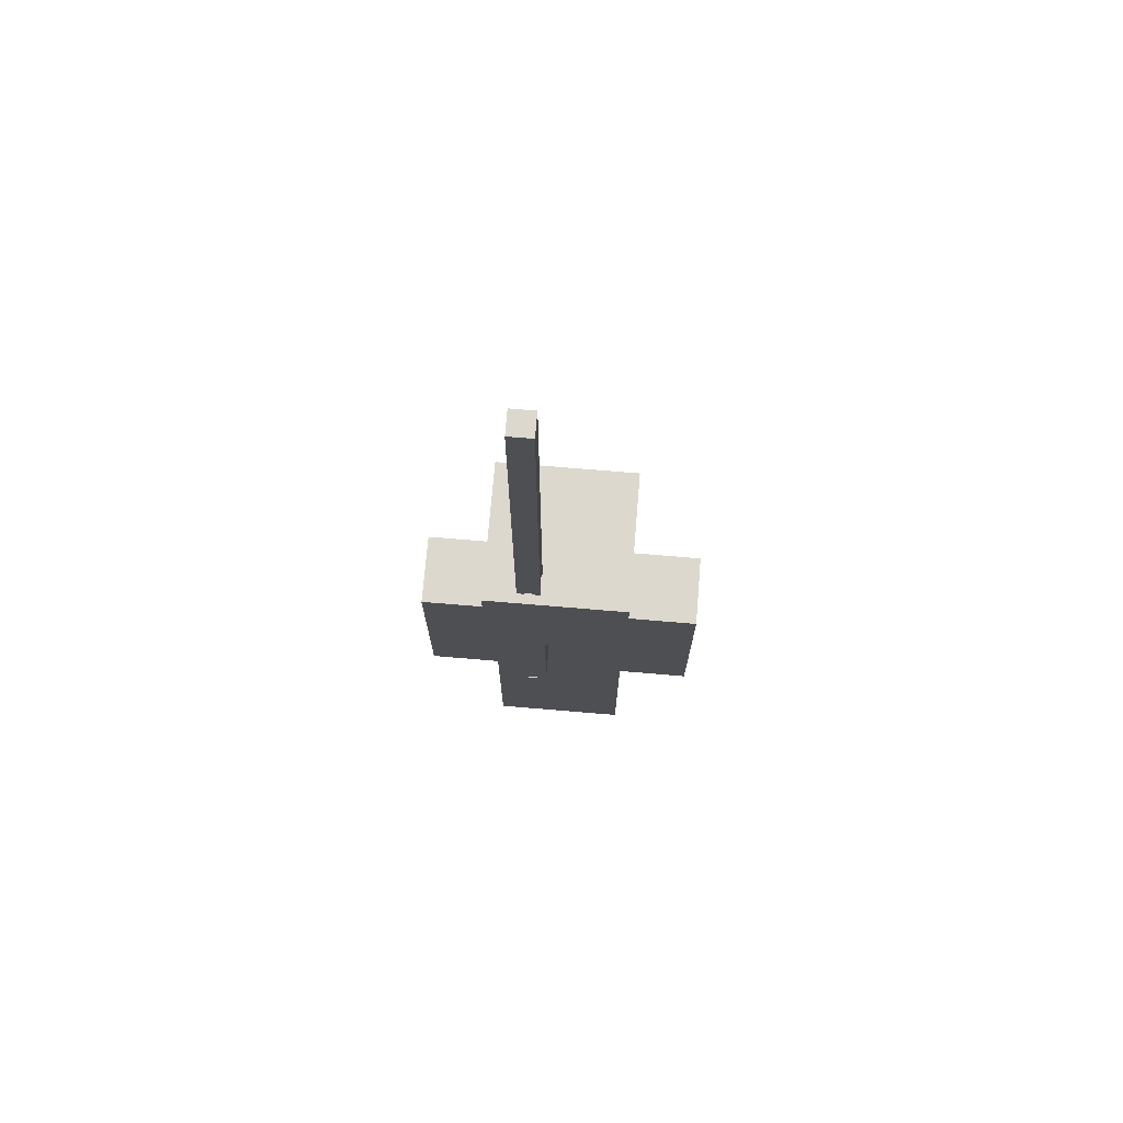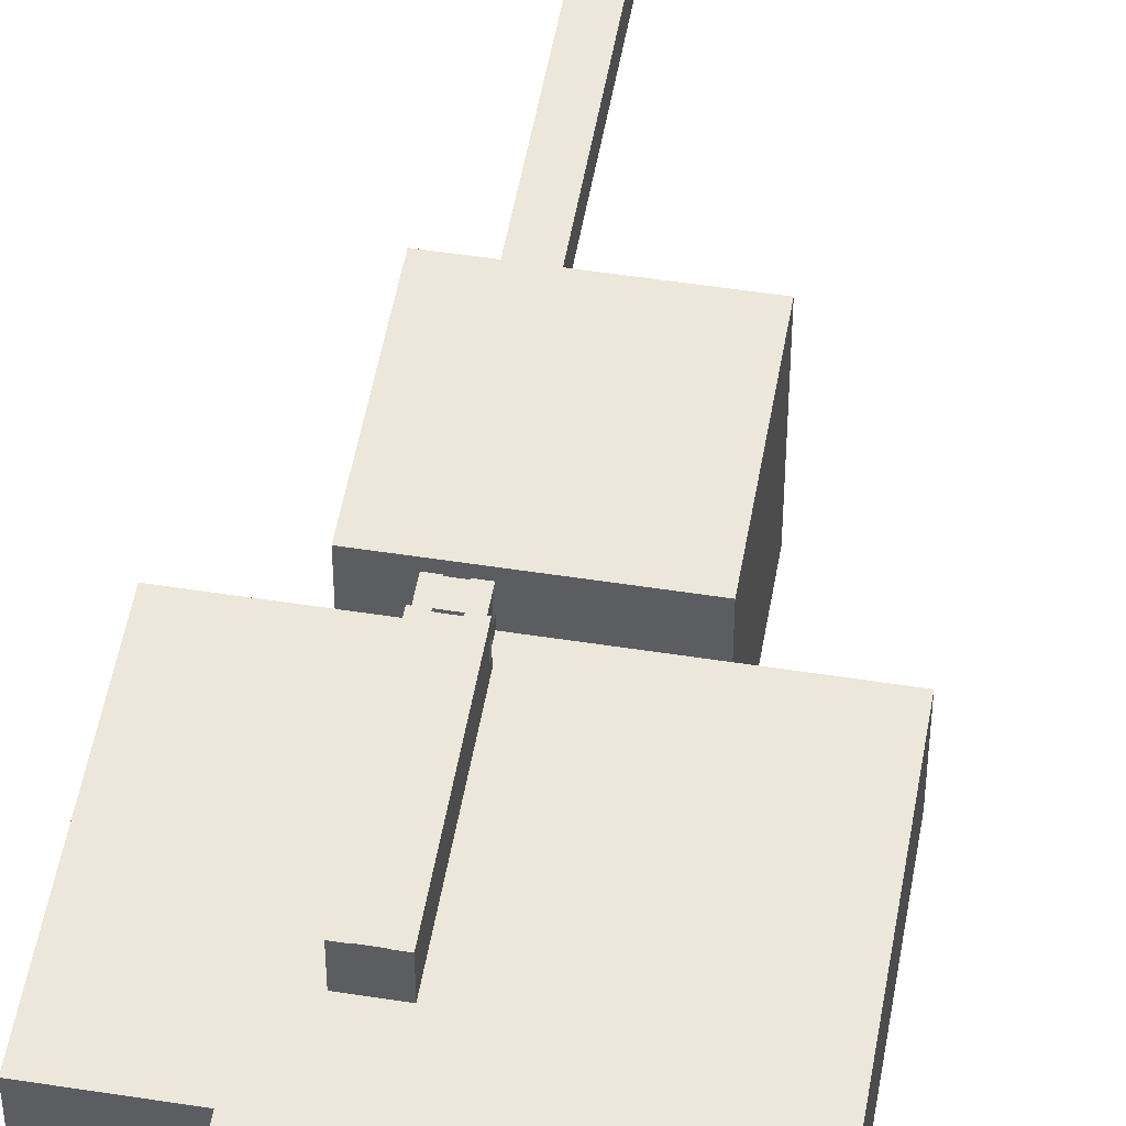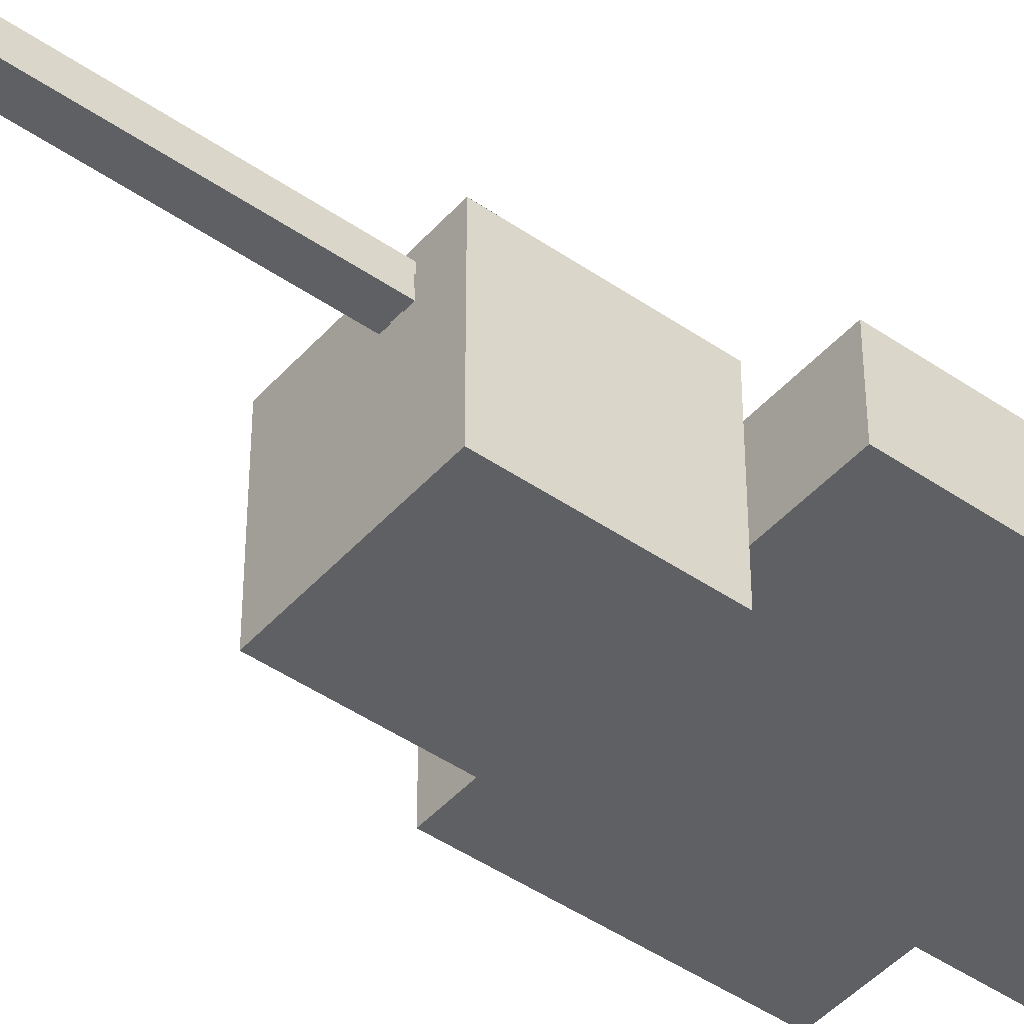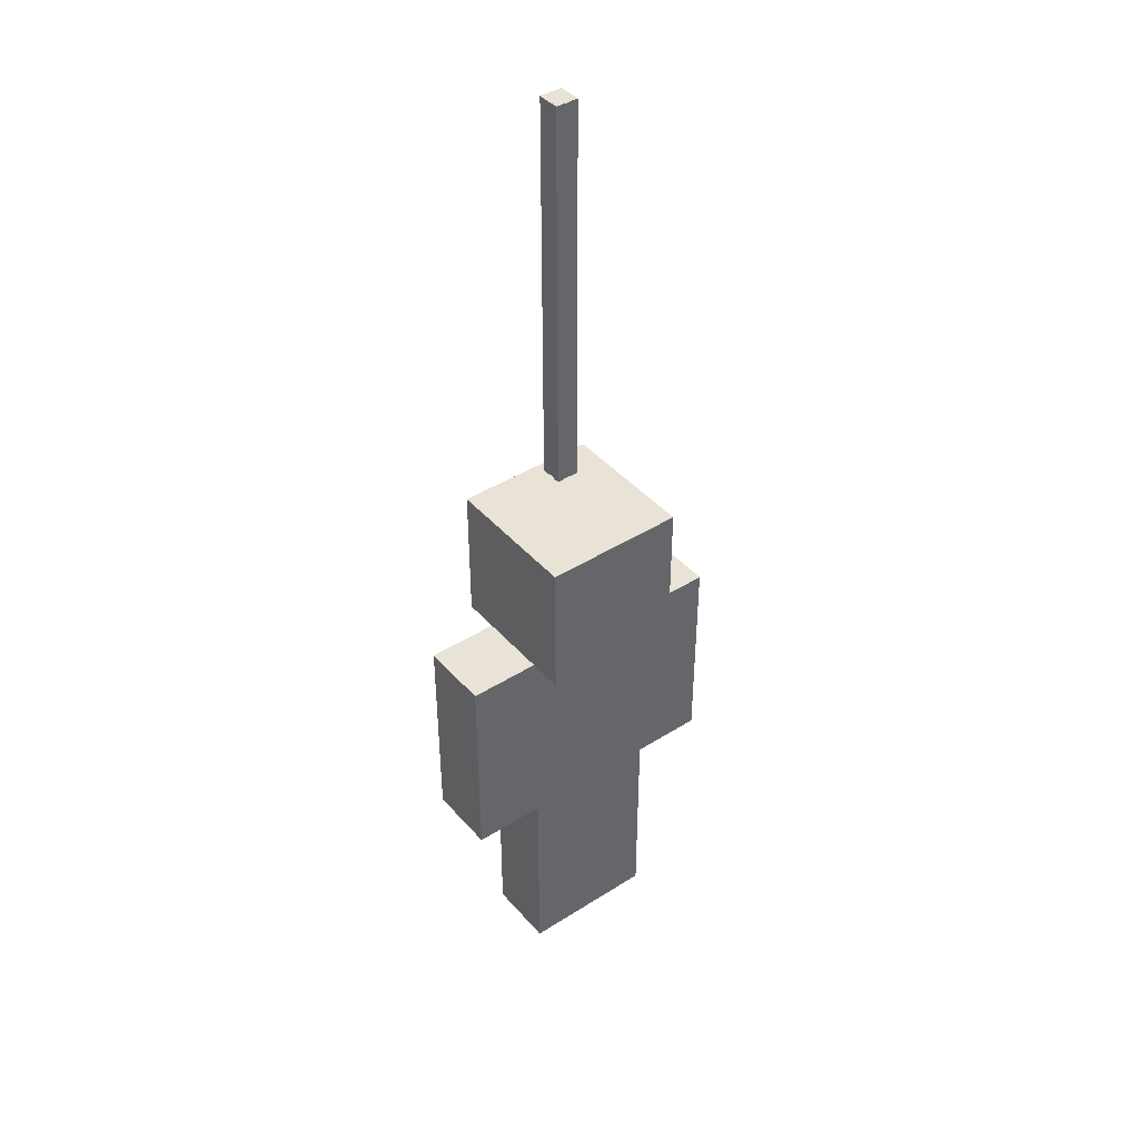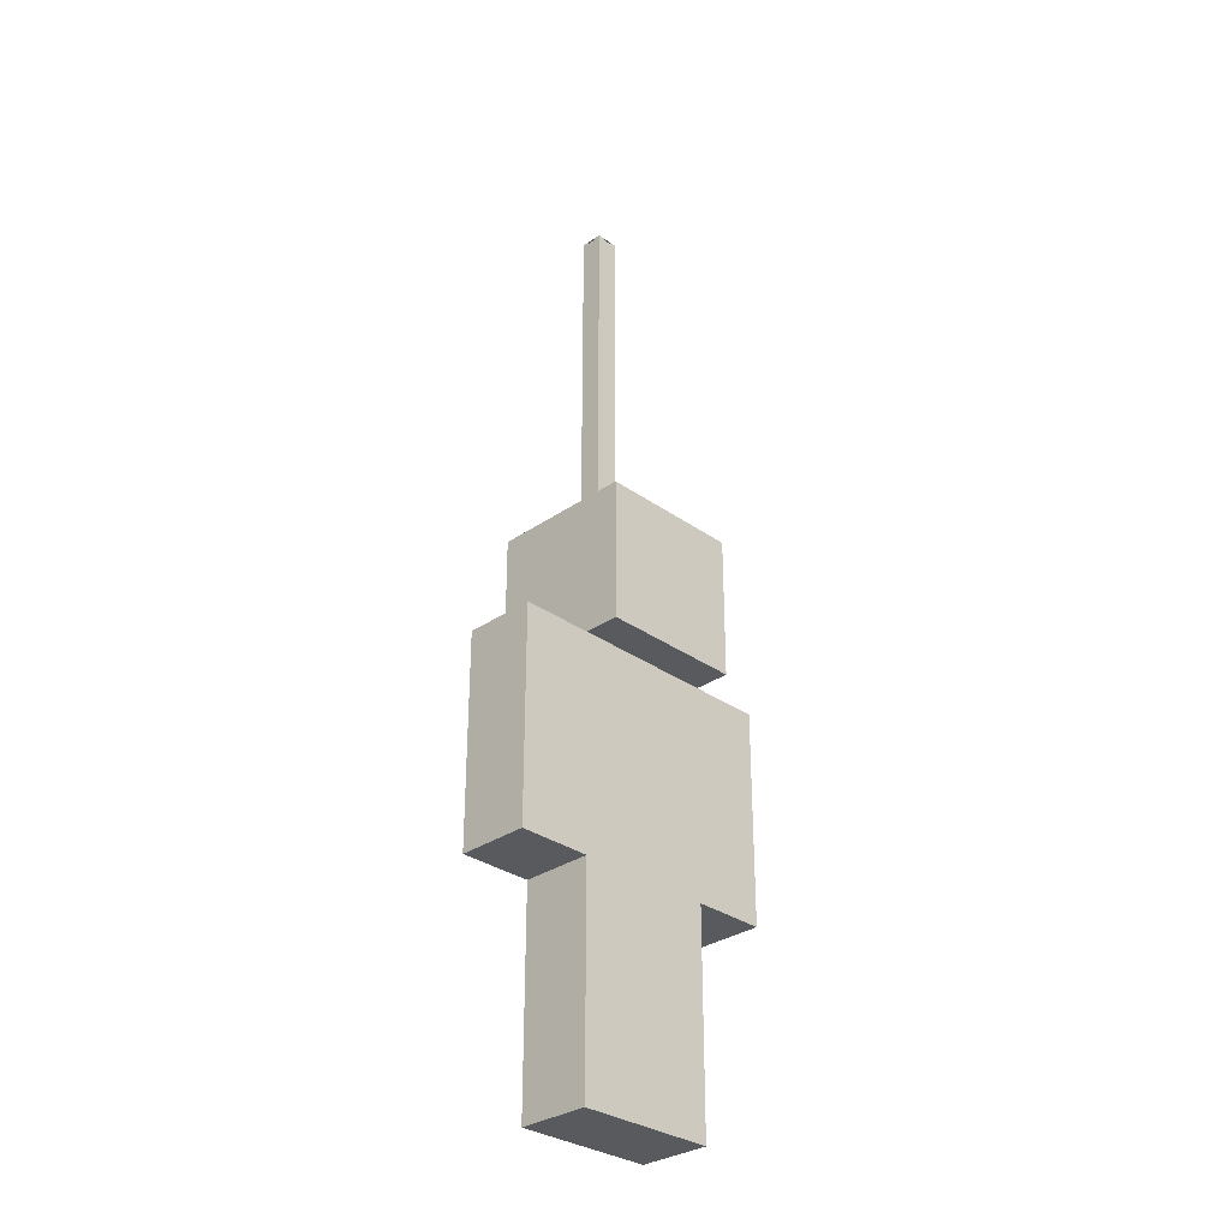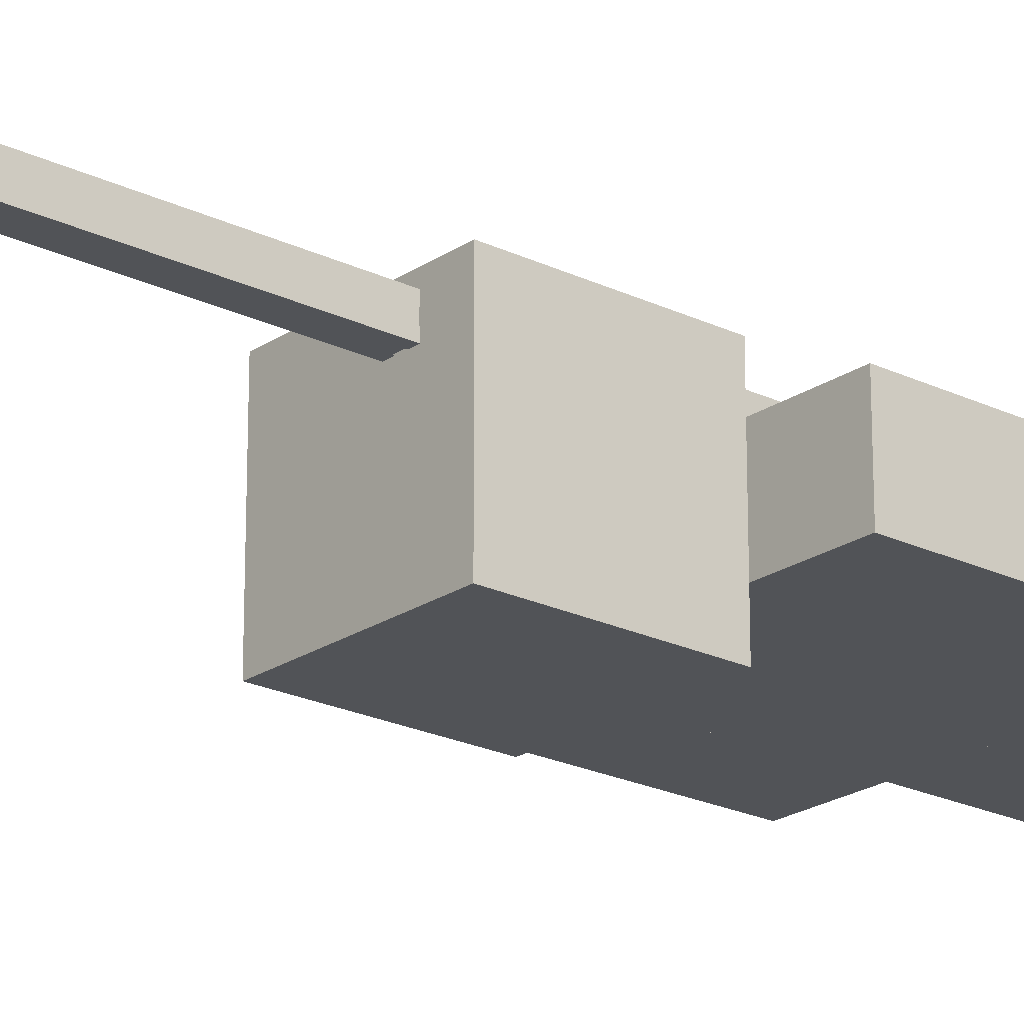
<metadata>
{"format":"obj","ext":"obj","renderer":"f3d","projection":"perspective","resolution":1024,"background":"white","views":[{"elev":72.1,"azim":4.8,"up":"+Y"},{"elev":50.9,"azim":9.7,"up":"+Z"},{"elev":-45.3,"azim":-128.6,"up":"+Z"},{"elev":41.9,"azim":142.7,"up":"+Y"},{"elev":-31.2,"azim":134.6,"up":"+Y"},{"elev":-21.8,"azim":-130.4,"up":"+Z"}]}
</metadata>
<code>
o cube
v 0.25 2 0.25
v 0.25 2 -0.25
v 0.25 1.5 0.25
v 0.25 1.5 -0.25
v -0.25 2 -0.25
v -0.25 2 0.25
v -0.25 1.5 -0.25
v -0.25 1.5 0.25
f 4 7 5 2
f 3 4 2 1
f 8 3 1 6
f 7 8 6 5
f 6 1 2 5
f 7 4 3 8
o cube
v 0.25 1.5 0.125
v 0.25 1.5 -0.125
v 0.25 0.75 0.125
v 0.25 0.75 -0.125
v -0.25 1.5 -0.125
v -0.25 1.5 0.125
v -0.25 0.75 -0.125
v -0.25 0.75 0.125
f 12 15 13 10
f 11 12 10 9
f 16 11 9 14
f 15 16 14 13
f 14 9 10 13
f 15 12 11 16
o hum_bone
v -0.04375 1.438 0.225
v -0.04375 1.438 0.125
v -0.04375 0.9375 0.225
v -0.04375 0.9375 0.125
v -0.1437 1.438 0.125
v -0.1437 1.438 0.225
v -0.1437 0.9375 0.125
v -0.1437 0.9375 0.225
f 20 23 21 18
f 19 20 18 17
f 24 19 17 22
f 23 24 22 21
f 22 17 18 21
f 23 20 19 24
o rad_bone
v -0.05 1.938 0.2188
v -0.05 1.938 0.1313
v -0.05 0.9375 0.2188
v -0.05 0.9375 0.1313
v -0.1375 1.938 0.1313
v -0.1375 1.938 0.2188
v -0.1375 0.9375 0.1313
v -0.1375 0.9375 0.2188
f 28 31 29 26
f 27 28 26 25
f 32 27 25 30
f 31 32 30 29
f 30 25 26 29
f 31 28 27 32
o f1_bone
v -0.05625 3.438 0.2125
v -0.05625 3.438 0.1375
v -0.05625 1.938 0.2125
v -0.05625 1.938 0.1375
v -0.1313 3.438 0.1375
v -0.1313 3.438 0.2125
v -0.1313 1.938 0.1375
v -0.1313 1.938 0.2125
f 36 39 37 34
f 35 36 34 33
f 40 35 33 38
f 39 40 38 37
f 38 33 34 37
f 39 36 35 40
o f1_bone_shell
v -0.05312 3.441 0.2156
v -0.05312 3.441 0.1344
v -0.05312 1.934 0.2156
v -0.05312 1.934 0.1344
v -0.1344 3.441 0.2156
v -0.1344 3.441 0.1344
v -0.1344 1.934 0.2156
v -0.1344 1.934 0.1344
v -0.1344 3.441 0.1609
v -0.05312 3.441 0.1609
v -0.05312 1.934 0.1609
v -0.1344 1.934 0.1609
v -0.05312 3.441 0.1891
v -0.1344 3.441 0.1891
v -0.1344 1.934 0.1891
v -0.05312 1.934 0.1891
v -0.05312 3.441 0.1344
v -0.1344 3.441 0.1344
v -0.05312 1.934 0.1344
v -0.1344 1.934 0.1344
v -0.05312 3.441 0.2156
v -0.1344 3.441 0.2156
v -0.05312 1.934 0.2156
v -0.1344 1.934 0.2156
v -0.1078 3.441 0.2156
v -0.1078 3.441 0.1344
v -0.1078 1.934 0.1344
v -0.1078 1.934 0.2156
v -0.07969 3.441 0.1344
v -0.07969 3.441 0.2156
v -0.07969 1.934 0.2156
v -0.07969 1.934 0.1344
f 41 42 46 45
f 44 43 47 48
f 42 50 51 44
f 48 52 49 46
f 45 54 55 47
f 43 56 53 41
f 58 66 67 60
f 64 68 65 62
f 61 70 71 63
f 59 72 69 57
o f2_bone_shell
v -0.05937 3.003 0.2094
v -0.05937 3.003 0.1406
v -0.05937 1.934 0.2094
v -0.05937 1.934 0.1406
v -0.1281 3.003 0.2094
v -0.1281 3.003 0.1406
v -0.1281 1.934 0.2094
v -0.1281 1.934 0.1406
v -0.1281 3.003 0.1641
v -0.05937 3.003 0.1641
v -0.05937 1.934 0.1641
v -0.1281 1.934 0.1641
v -0.05937 3.003 0.1859
v -0.1281 3.003 0.1859
v -0.1281 1.934 0.1859
v -0.05937 1.934 0.1859
v -0.05937 3.003 0.1406
v -0.1281 3.003 0.1406
v -0.05937 1.934 0.1406
v -0.1281 1.934 0.1406
v -0.05937 3.003 0.2094
v -0.1281 3.003 0.2094
v -0.05937 1.934 0.2094
v -0.1281 1.934 0.2094
v -0.1047 3.003 0.2094
v -0.1047 3.003 0.1406
v -0.1047 1.934 0.1406
v -0.1047 1.934 0.2094
v -0.08281 3.003 0.1406
v -0.08281 3.003 0.2094
v -0.08281 1.934 0.2094
v -0.08281 1.934 0.1406
f 73 74 78 77
f 79 80 76 75
f 74 82 83 76
f 80 84 81 78
f 77 86 87 79
f 75 88 85 73
f 90 98 99 92
f 96 100 97 94
f 93 102 103 95
f 91 104 101 89
o f2_bone
v -0.0625 3 0.2062
v -0.0625 3 0.1437
v -0.0625 1.938 0.2062
v -0.0625 1.938 0.1437
v -0.125 3 0.1437
v -0.125 3 0.2062
v -0.125 1.938 0.1437
v -0.125 1.938 0.2062
f 108 111 109 106
f 107 108 106 105
f 112 107 105 110
f 111 112 110 109
f 110 105 106 109
f 111 108 107 112
o f3_bone
v -0.06875 2.812 0.2
v -0.06875 2.812 0.15
v -0.06875 1.938 0.2
v -0.06875 1.938 0.15
v -0.1187 2.812 0.15
v -0.1187 2.812 0.2
v -0.1187 1.938 0.15
v -0.1187 1.938 0.2
f 116 119 117 114
f 115 116 114 113
f 120 115 113 118
f 119 120 118 117
f 118 113 114 117
f 119 116 115 120
o f3_bone_shell
v -0.06562 2.816 0.1469
v -0.1219 2.816 0.1469
v -0.06562 1.934 0.1469
v -0.1219 1.934 0.1469
v -0.06563 2.816 0.2031
v -0.1219 2.816 0.2031
v -0.06563 1.934 0.2031
v -0.1219 1.934 0.2031
v -0.1016 2.816 0.2031
v -0.1016 2.816 0.1469
v -0.1016 1.934 0.1469
v -0.1016 1.934 0.2031
v -0.08594 2.816 0.1469
v -0.08594 2.816 0.2031
v -0.08594 1.934 0.2031
v -0.08594 1.934 0.1469
v -0.06563 2.816 0.2031
v -0.06563 2.816 0.1469
v -0.06563 1.934 0.2031
v -0.06563 1.934 0.1469
v -0.1219 2.816 0.2031
v -0.1219 2.816 0.1469
v -0.1219 1.934 0.2031
v -0.1219 1.934 0.1469
v -0.1219 2.816 0.1672
v -0.06563 2.816 0.1672
v -0.06563 1.934 0.1672
v -0.1219 1.934 0.1672
v -0.06563 2.816 0.1828
v -0.1219 2.816 0.1828
v -0.1219 1.934 0.1828
v -0.06563 1.934 0.1828
f 127 128 124 123
f 122 130 131 124
f 128 132 129 126
f 125 134 135 127
f 123 136 133 121
f 137 138 142 141
f 138 146 147 140
f 144 148 145 142
f 141 150 151 143
f 139 152 149 137
o rad_bone_shell
v -0.04688 1.941 0.2219
v -0.04688 1.941 0.1281
v -0.04688 0.9344 0.2219
v -0.04688 0.9344 0.1281
v -0.1406 1.941 0.2219
v -0.1406 1.941 0.1281
v -0.1406 0.9344 0.2219
v -0.1406 0.9344 0.1281
v -0.05312 1.941 0.1922
v -0.1406 1.941 0.1922
v -0.1406 0.9344 0.1922
v -0.05312 0.9344 0.1922
v -0.1406 1.941 0.1578
v -0.04688 1.941 0.1578
v -0.04688 0.9344 0.1578
v -0.1406 0.9344 0.1578
v -0.04688 1.941 0.1281
v -0.1406 1.941 0.1281
v -0.04688 0.9344 0.1281
v -0.1406 0.9344 0.1281
v -0.04688 1.941 0.2219
v -0.1406 1.941 0.2219
v -0.04688 0.9344 0.2219
v -0.1406 0.9344 0.2219
v -0.07656 1.941 0.1281
v -0.07656 1.941 0.2219
v -0.07656 0.9344 0.2219
v -0.07656 0.9344 0.1281
v -0.1109 1.941 0.2219
v -0.1109 1.941 0.1281
v -0.1109 0.9344 0.1281
v -0.1109 0.9344 0.2219
f 157 162 163 159
f 155 164 161 153
f 154 166 167 156
f 160 168 165 158
f 169 170 174 173
f 172 171 175 176
f 173 178 179 175
f 171 180 177 169
f 170 182 183 172
f 176 184 181 174
o hum_bone_shell
v -0.04063 1.441 0.1219
v -0.1469 1.441 0.1219
v -0.04063 1.441 0.2281
v -0.1469 1.441 0.2281
v -0.1141 1.441 0.2281
v -0.1141 1.441 0.1219
v -0.07344 1.441 0.1219
v -0.07344 1.441 0.2281
v -0.1141 0.9344 0.1219
v -0.1141 0.9344 0.2281
v -0.07344 0.9344 0.2281
v -0.07344 0.9344 0.1219
v -0.1469 0.9344 0.1219
v -0.04063 0.9344 0.1219
v -0.04063 0.9344 0.2281
v -0.1469 0.9344 0.2281
v -0.04063 1.441 0.2281
v -0.04063 1.441 0.1219
v -0.1469 1.441 0.2281
v -0.1469 1.441 0.1219
v -0.1469 1.441 0.1547
v -0.04063 1.441 0.1547
v -0.04063 1.441 0.1953
v -0.1469 1.441 0.1953
v -0.04063 0.9344 0.1547
v -0.1469 0.9344 0.1547
v -0.1469 0.9344 0.1953
v -0.04063 0.9344 0.1953
v -0.04063 0.9344 0.1219
v -0.04063 0.9344 0.2281
v -0.1469 0.9344 0.2281
v -0.1469 0.9344 0.1219
f 186 190 193 197
f 200 194 189 188
f 187 192 195 199
f 198 196 191 185
f 202 206 209 213
f 216 210 205 204
f 203 208 211 215
f 214 212 207 201
f 204 203 201 202
f 216 213 214 215
o cube
v 0.5 1.5 0.125
v 0.5 1.5 -0.125
v 0.5 0.75 0.125
v 0.5 0.75 -0.125
v 0.25 1.5 -0.125
v 0.25 1.5 0.125
v 0.25 0.75 -0.125
v 0.25 0.75 0.125
f 220 223 221 218
f 219 220 218 217
f 224 219 217 222
f 223 224 222 221
f 222 217 218 221
f 223 220 219 224
o cube
v -0.25 1.5 0.125
v -0.25 1.5 -0.125
v -0.25 0.75 0.125
v -0.25 0.75 -0.125
v -0.5 1.5 -0.125
v -0.5 1.5 0.125
v -0.5 0.75 -0.125
v -0.5 0.75 0.125
f 228 231 229 226
f 227 228 226 225
f 232 227 225 230
f 231 232 230 229
f 230 225 226 229
f 231 228 227 232
o cube
v 0.2437 0.75 0.125
v 0.2437 0.75 -0.125
v 0.2437 0 0.125
v 0.2437 0 -0.125
v -0.00625 0.75 -0.125
v -0.00625 0.75 0.125
v -0.00625 0 -0.125
v -0.00625 0 0.125
f 236 239 237 234
f 235 236 234 233
f 240 235 233 238
f 239 240 238 237
f 238 233 234 237
f 239 236 235 240
o cube
v 0.00625 0.75 0.125
v 0.00625 0.75 -0.125
v 0.00625 0 0.125
v 0.00625 0 -0.125
v -0.2437 0.75 -0.125
v -0.2437 0.75 0.125
v -0.2437 0 -0.125
v -0.2437 0 0.125
f 244 247 245 242
f 243 244 242 241
f 248 243 241 246
f 247 248 246 245
f 246 241 242 245
f 247 244 243 248

</code>
